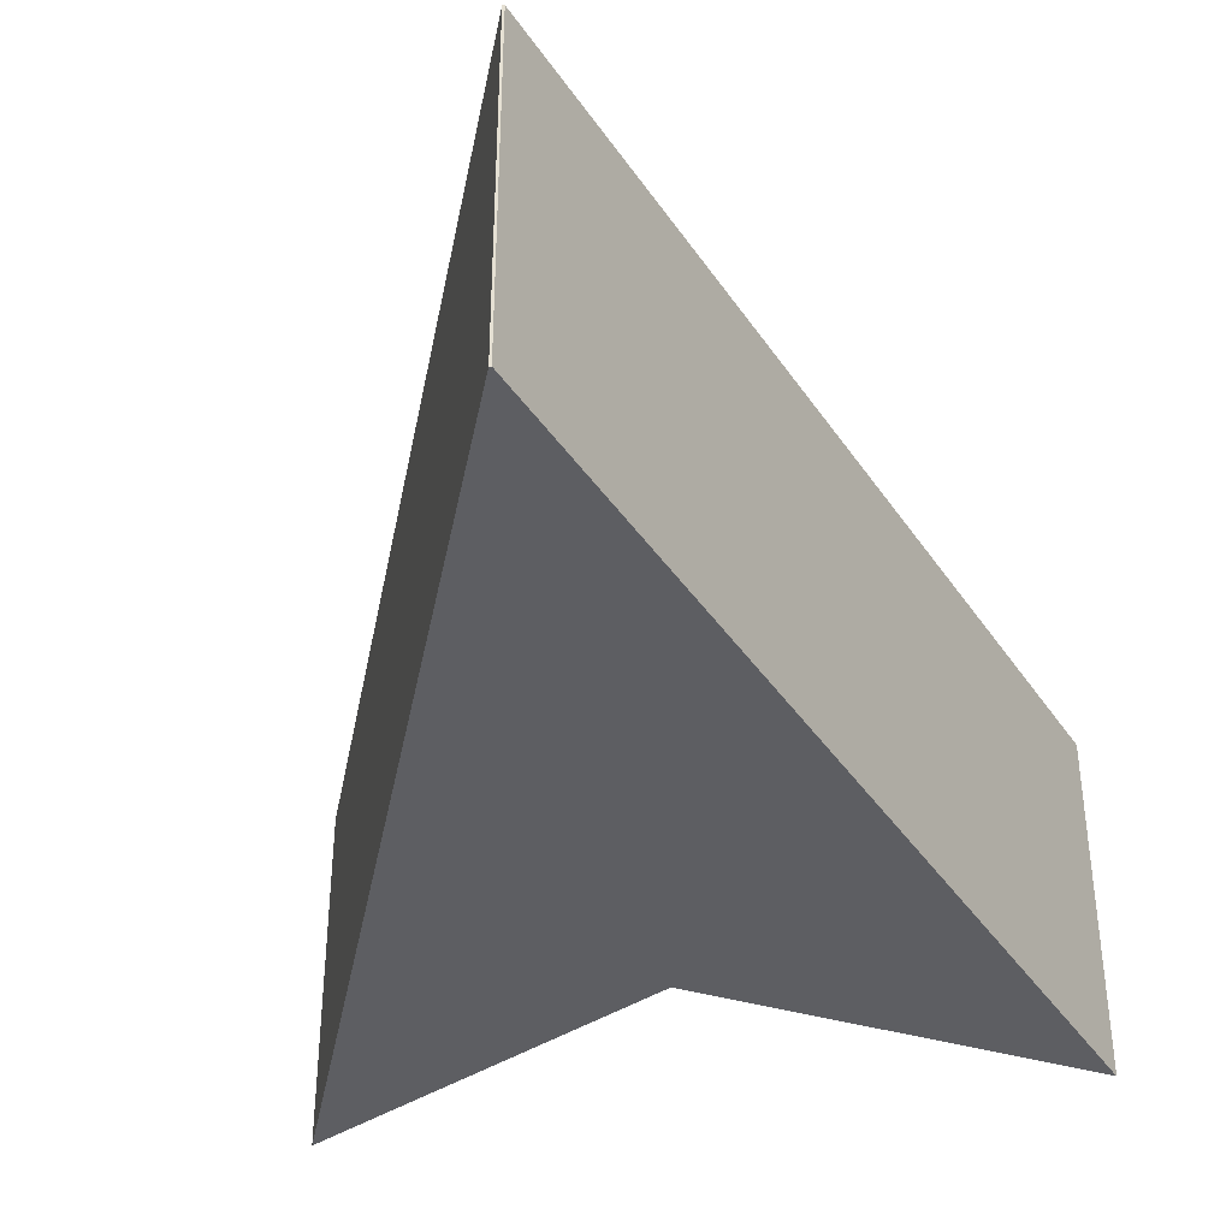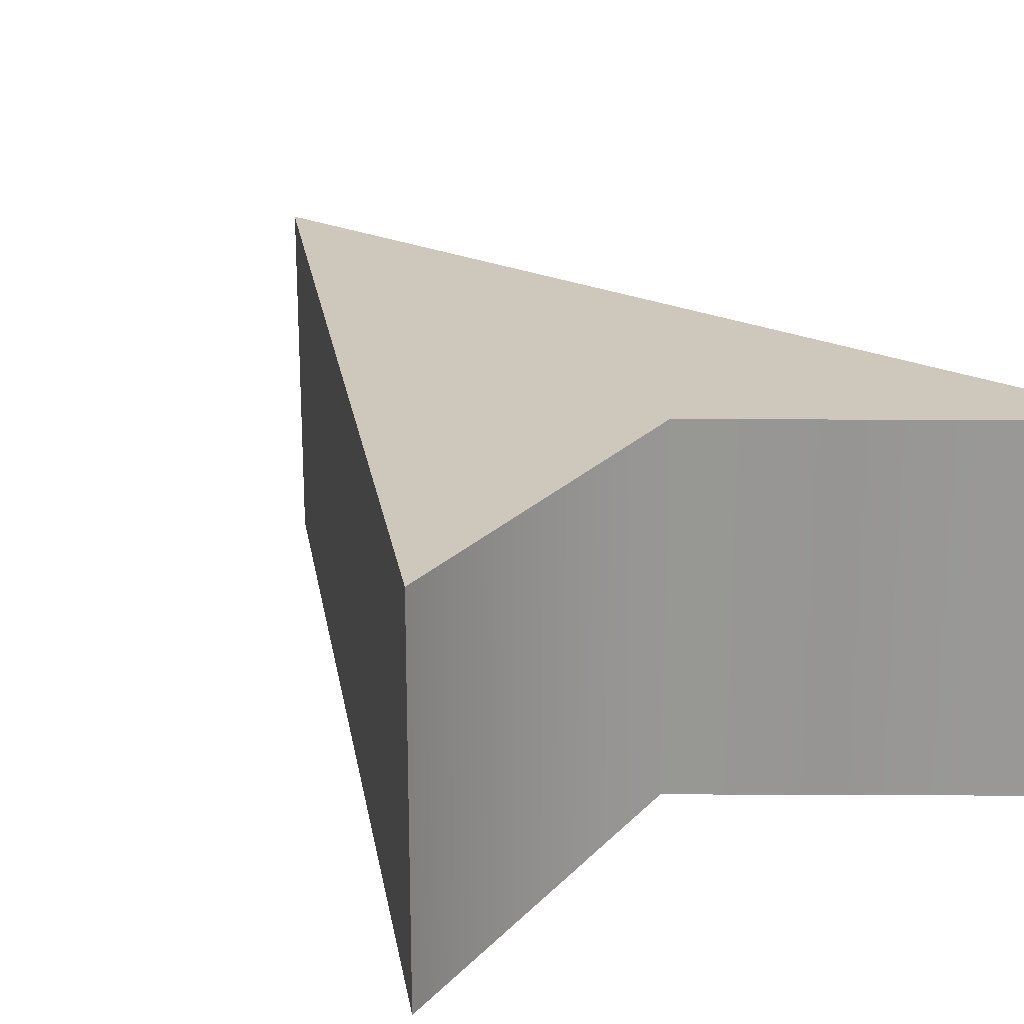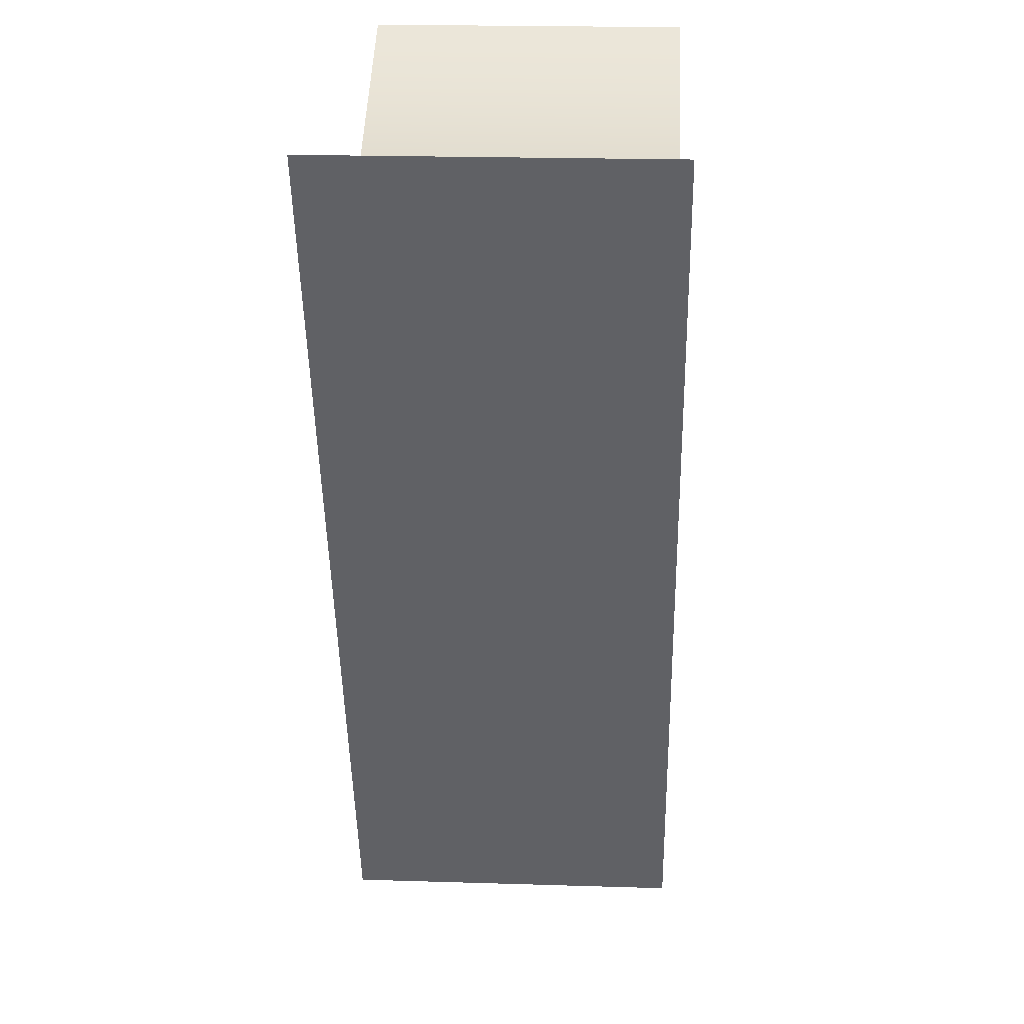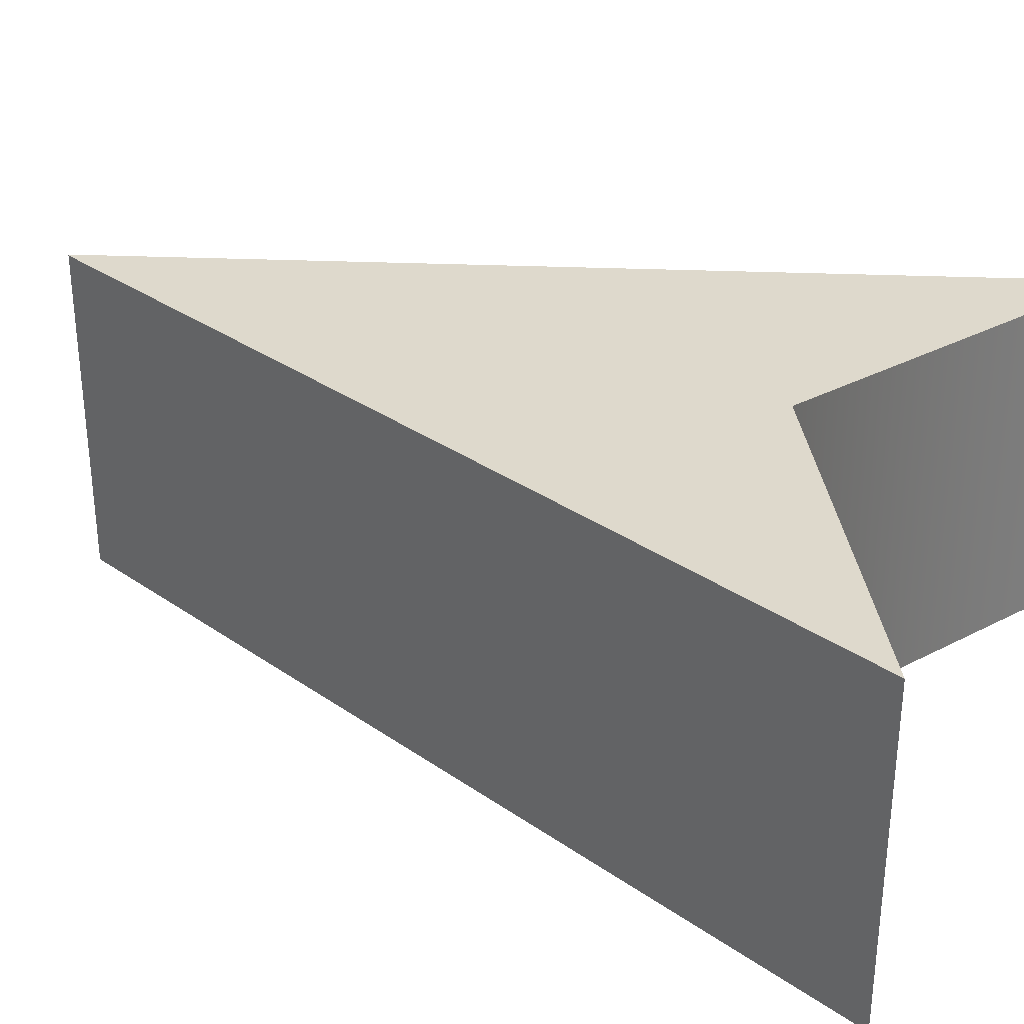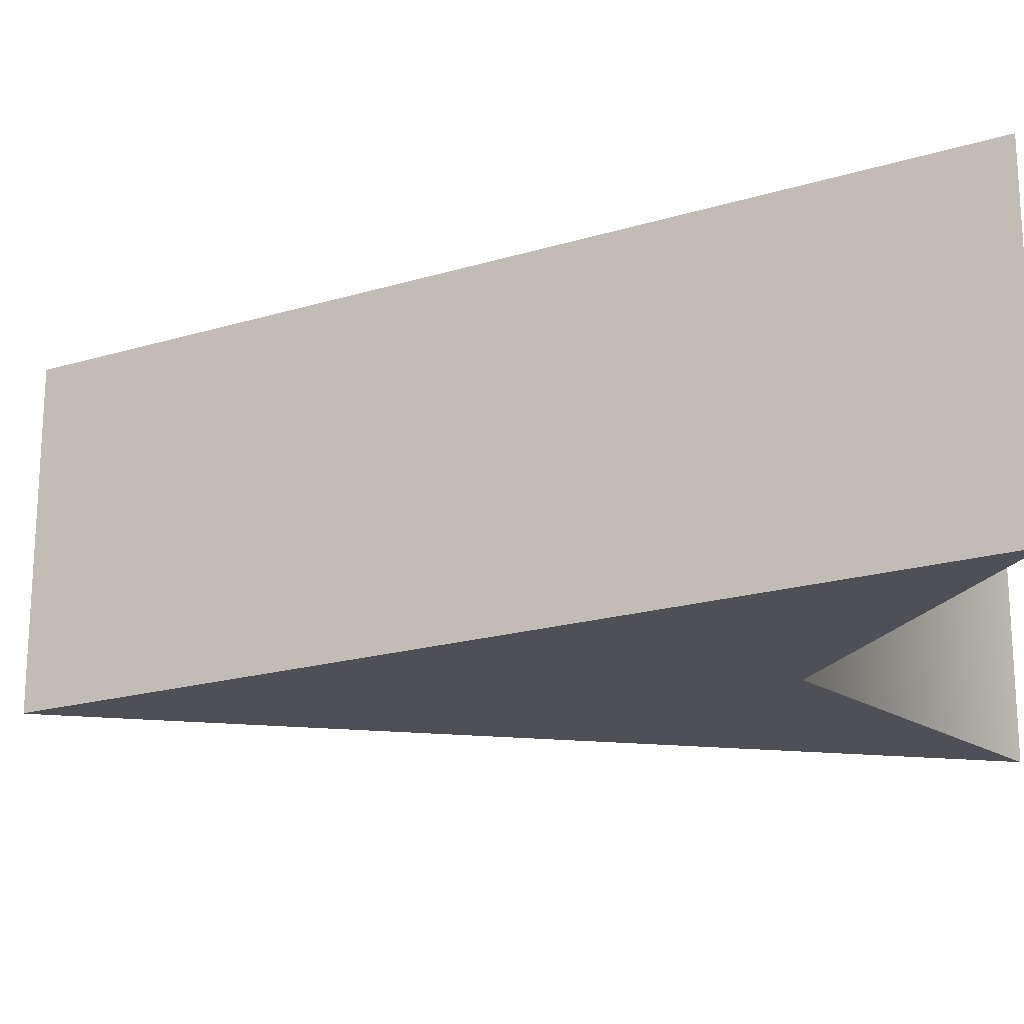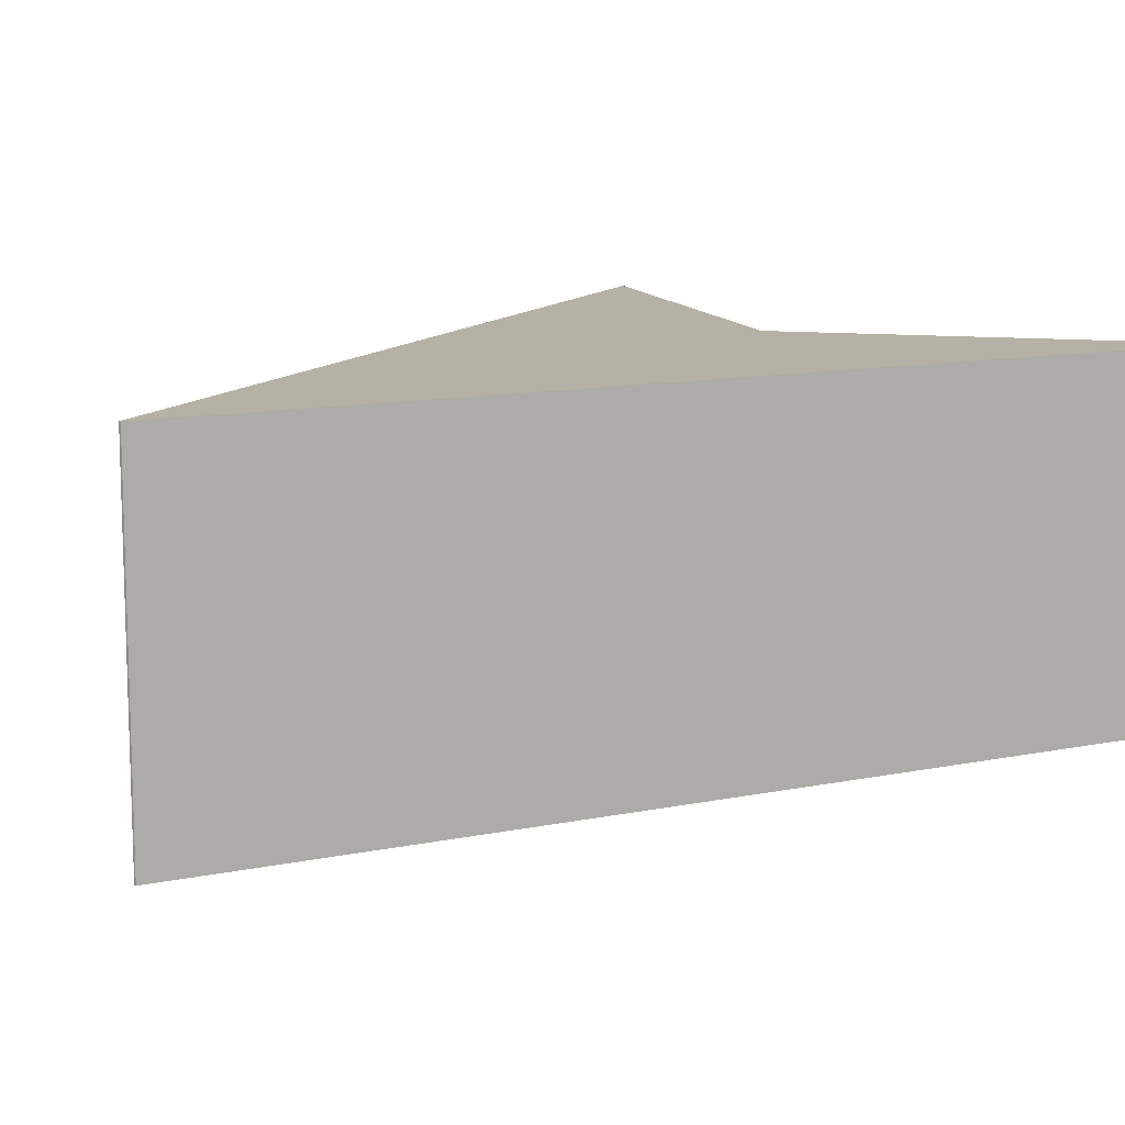
<metadata>
{"format":"obj","ext":"obj","renderer":"f3d","projection":"perspective","resolution":1024,"background":"white","views":[{"elev":-39.3,"azim":-170.3,"up":"+Y"},{"elev":21.8,"azim":-29.5,"up":"+Y"},{"elev":21.7,"azim":93.1,"up":"+Z"},{"elev":32.1,"azim":-66.3,"up":"+Y"},{"elev":-19.3,"azim":-80.7,"up":"+Y"},{"elev":11.8,"azim":-136.9,"up":"+Y"}]}
</metadata>
<code>
g default
v -15 -7.5 20
v 2e-06 -7.5 11.35
v 15 -7.5 20
v -15 7.5 20
v -1.2e-05 7.5 11.35
v 15 7.5 20
v -0.04408 7.5 -20
v 0 7.5 -20
v 0.04408 7.5 -20
v -0.04407 -7.5 -20
v 2e-06 -7.5 -20
v 0.04408 -7.5 -20
g player
f 1 2 5 4
f 2 3 6 5
f 4 5 8 7
f 5 6 9 8
f 7 8 11 10
f 8 9 12 11
f 10 11 2 1
f 11 12 3 2
f 3 12 9 6
f 10 1 4 7

</code>
